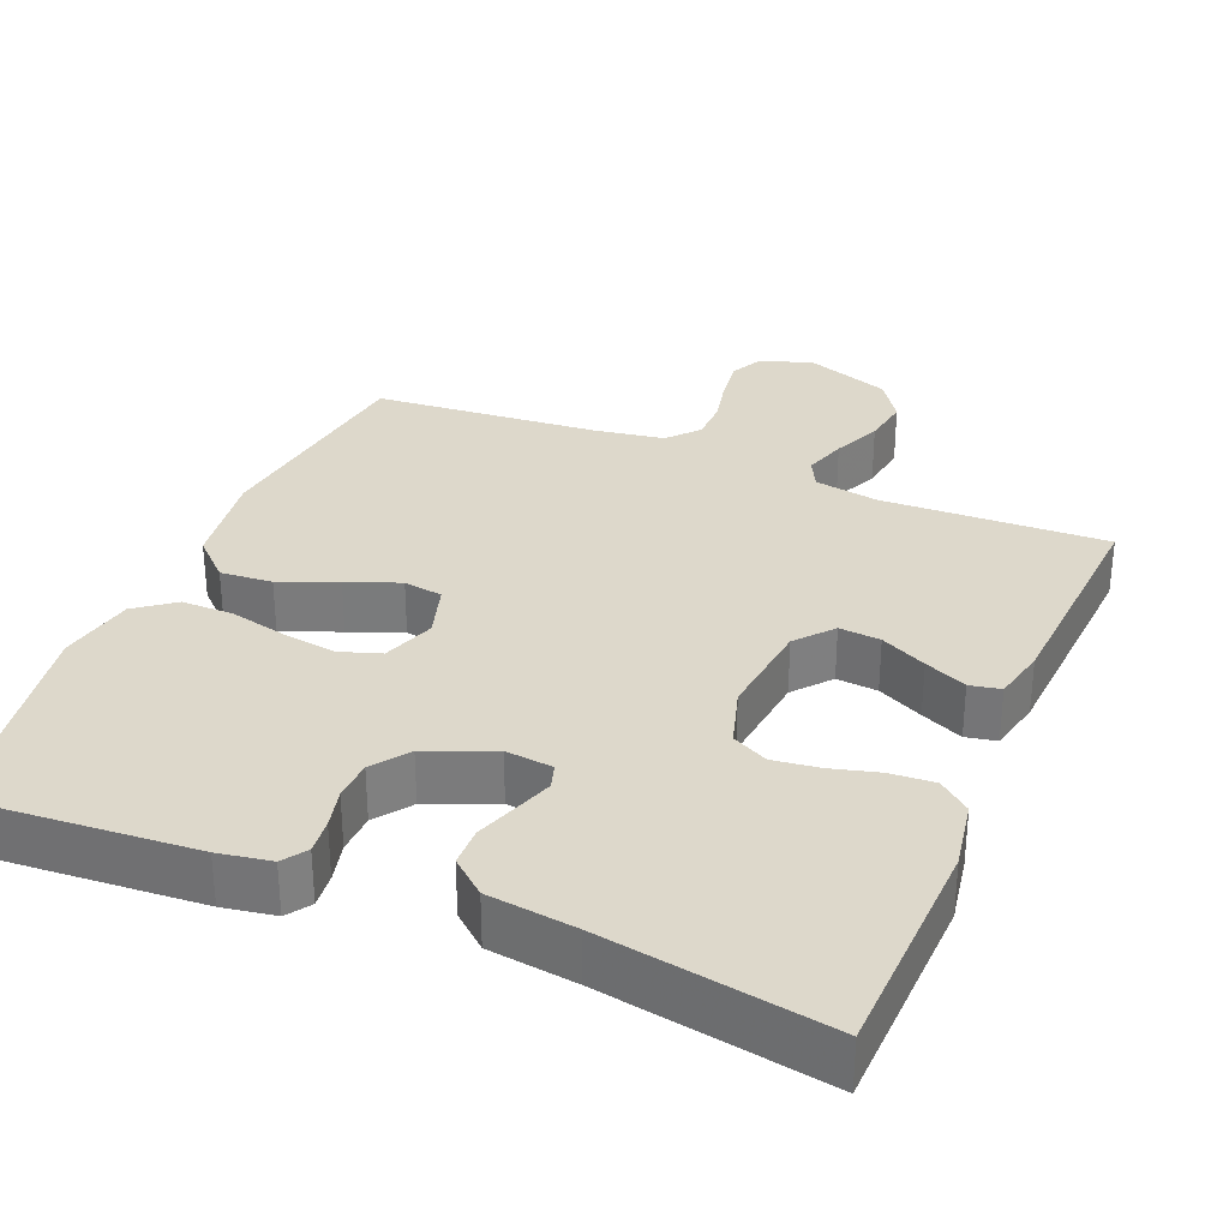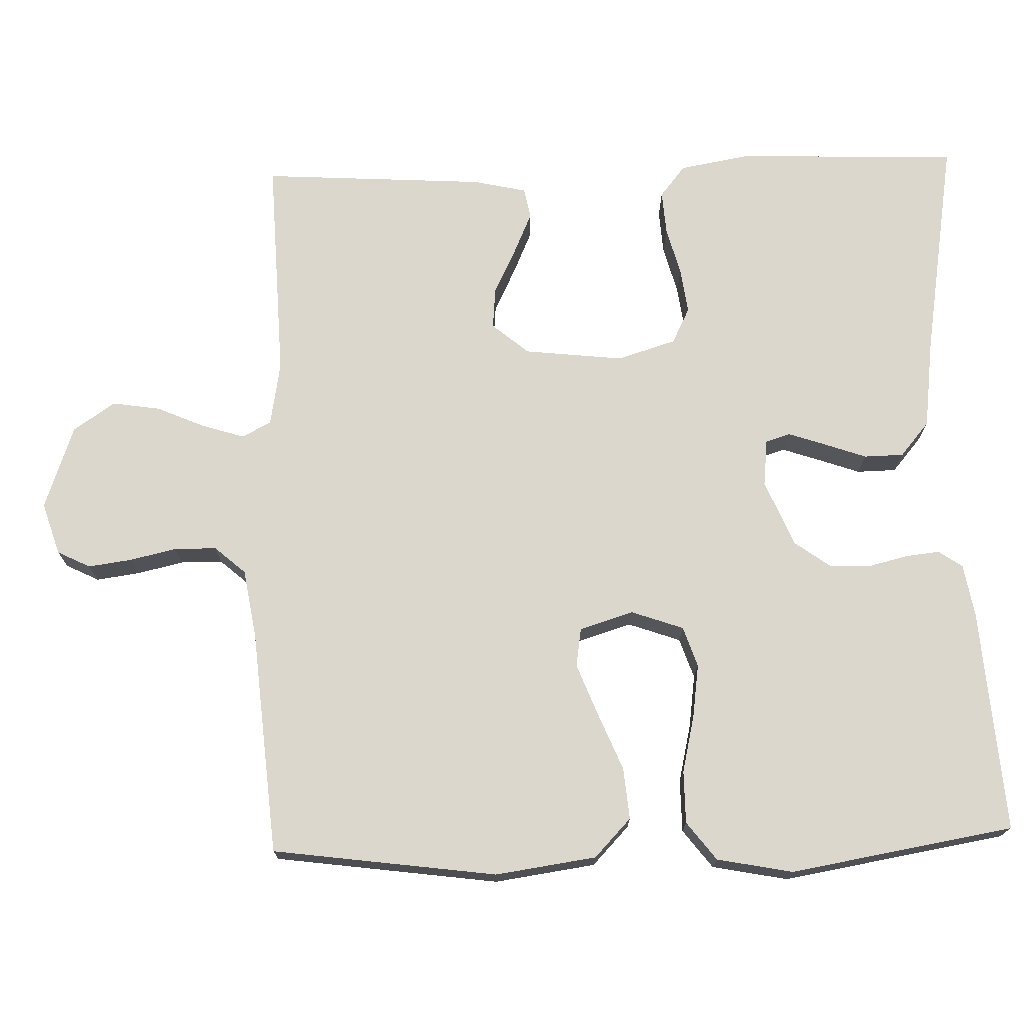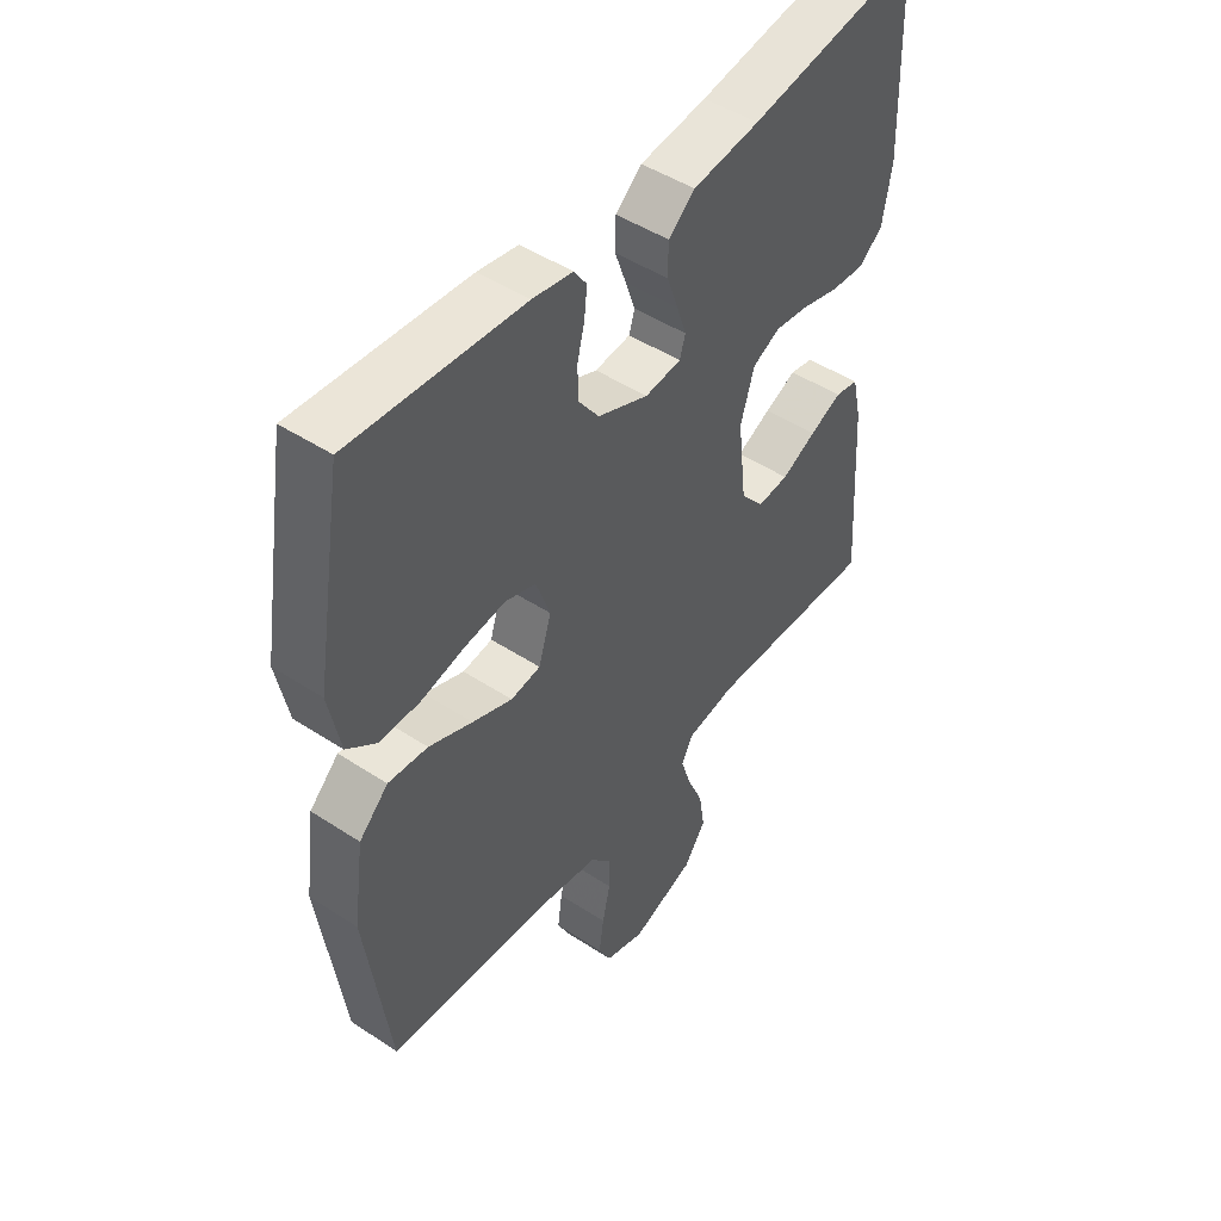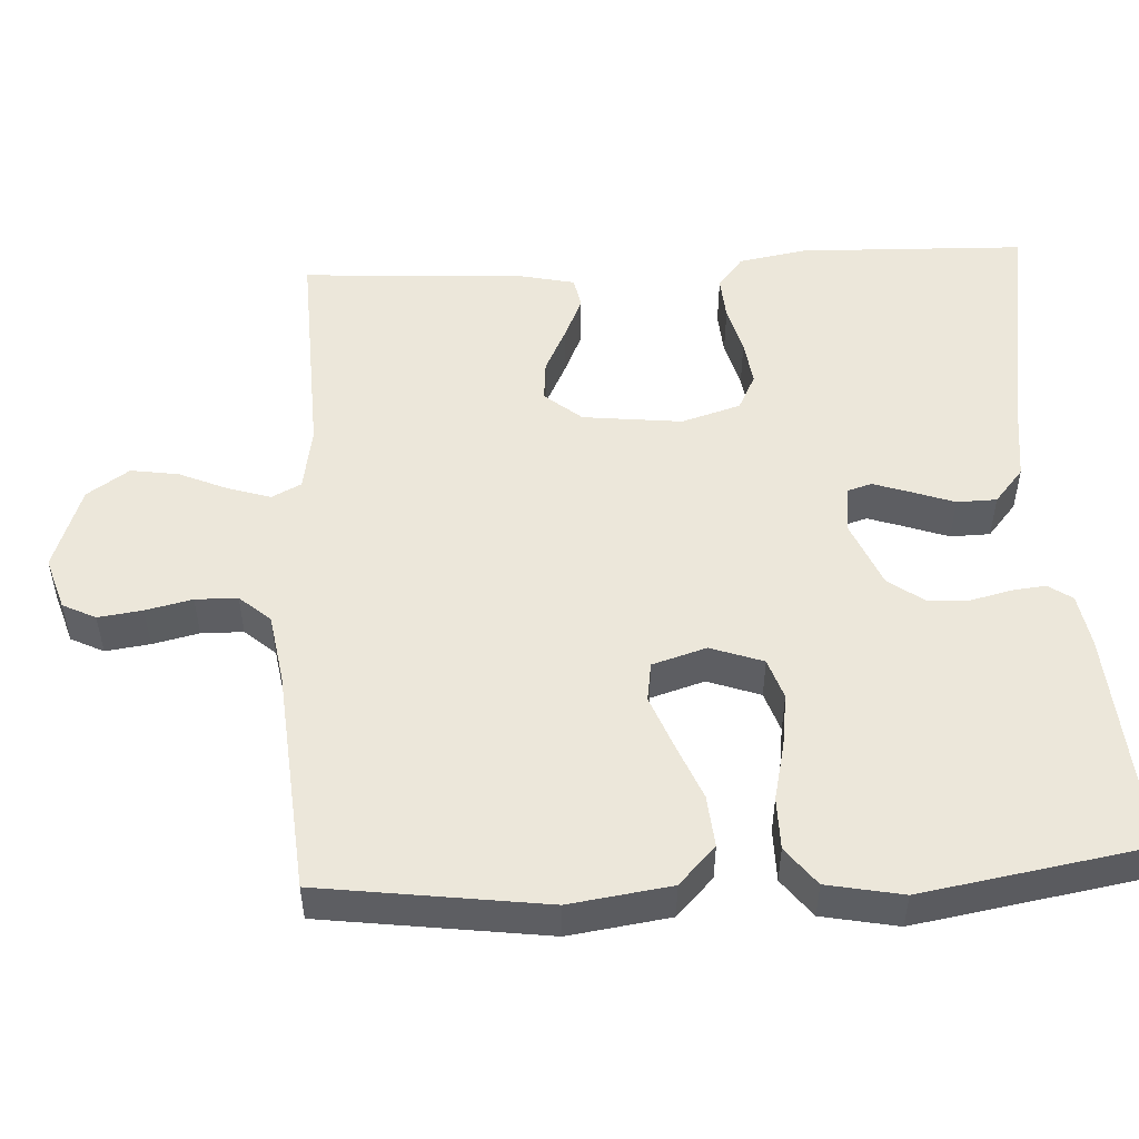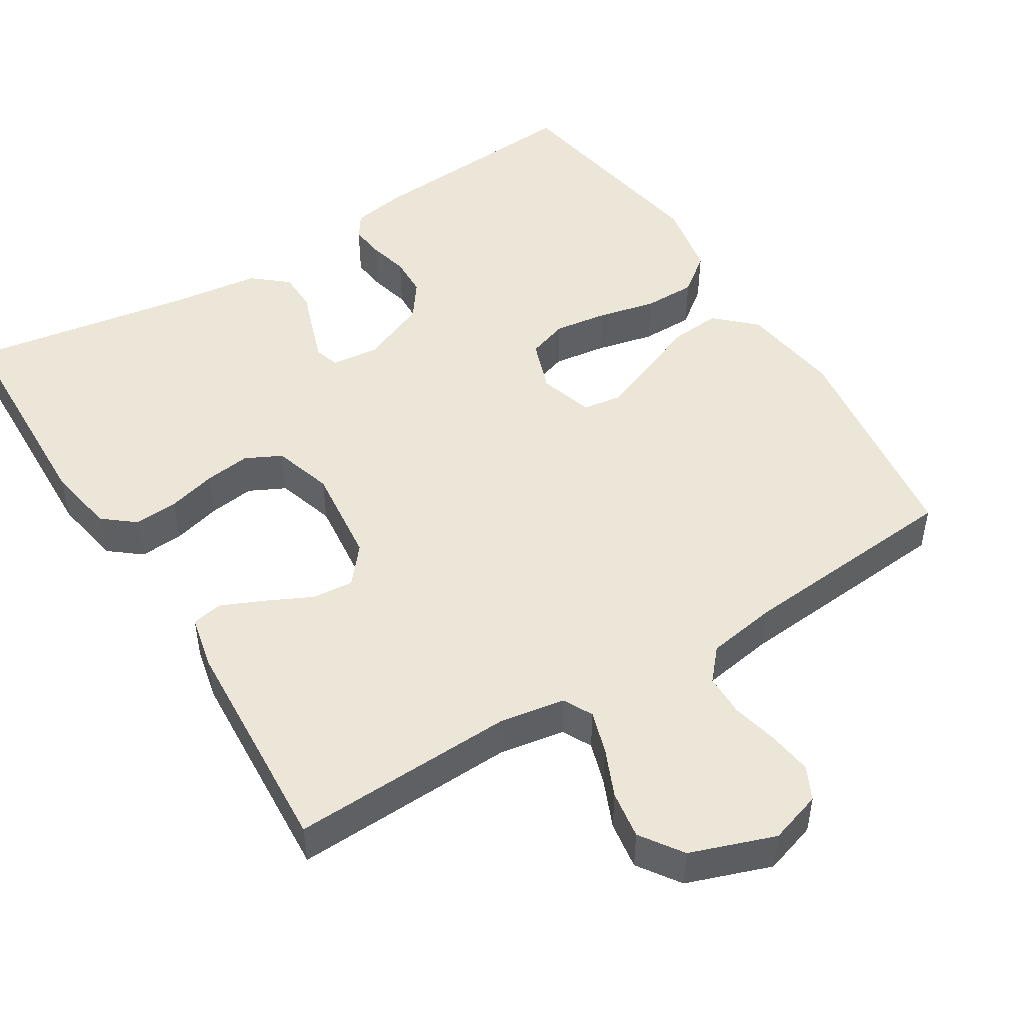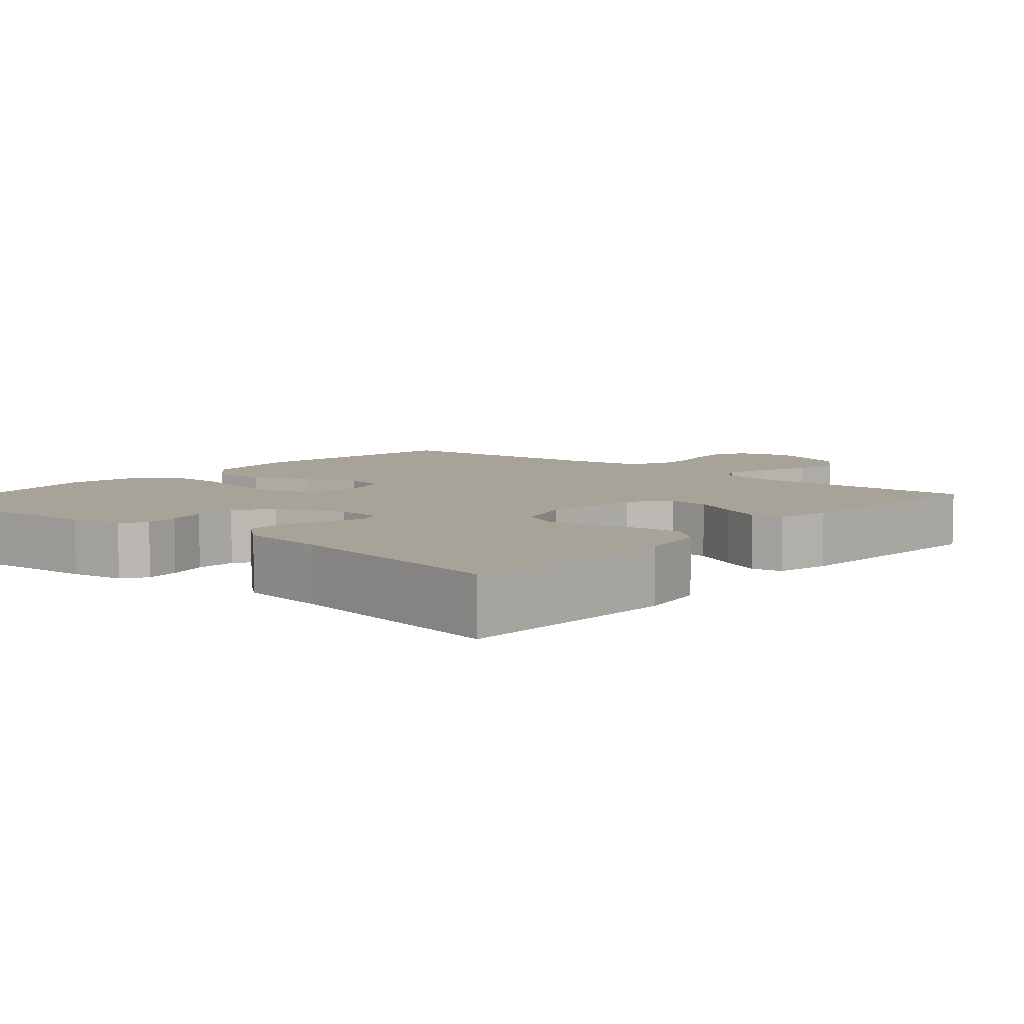
<metadata>
{"format":"obj","ext":"obj","renderer":"f3d","projection":"perspective","resolution":1024,"background":"white","views":[{"elev":31.5,"azim":22.6,"up":"+Y"},{"elev":73.0,"azim":-91.8,"up":"+Y"},{"elev":47.7,"azim":-53.6,"up":"+Z"},{"elev":51.1,"azim":-93.2,"up":"+Y"},{"elev":48.6,"azim":148.0,"up":"+Y"},{"elev":6.9,"azim":40.7,"up":"+Y"}]}
</metadata>
<code>
v 0.5 0.07 -0.5
v 0.2 0.07 -0.489
v 0.114 0.07 -0.504
v 0.094 0.07 -0.543
v 0.112 0.07 -0.6
v 0.14 0.07 -0.664
v 0.15 0.07 -0.728
v 0.112 0.07 -0.784
v 0 0.07 -0.824
v -0.07 0.07 -0.802
v -0.092 0.07 -0.758
v -0.084 0.07 -0.699
v -0.07 0.07 -0.637
v -0.071 0.07 -0.581
v -0.107 0.07 -0.54
v -0.2 0.07 -0.525
v -0.5 0.07 -0.5
v -0.541 0.07 -0.2
v -0.522 0.07 -0.065
v -0.471 0.07 -0.016
v -0.402 0.07 -0.022
v -0.326 0.07 -0.053
v -0.256 0.07 -0.08
v -0.204 0.07 -0.072
v -0.182 0.07 0
v -0.207 0.07 0.07
v -0.261 0.07 0.088
v -0.332 0.07 0.078
v -0.409 0.07 0.06
v -0.479 0.07 0.06
v -0.53 0.07 0.099
v -0.55 0.07 0.2
v -0.5 0.07 0.5
v -0.2 0.07 0.479
v -0.13 0.07 0.467
v -0.108 0.07 0.435
v -0.113 0.07 0.389
v -0.126 0.07 0.336
v -0.124 0.07 0.282
v -0.089 0.07 0.234
v 0 0.07 0.197
v 0.063 0.07 0.204
v 0.073 0.07 0.237
v 0.056 0.07 0.287
v 0.036 0.07 0.343
v 0.037 0.07 0.396
v 0.083 0.07 0.435
v 0.2 0.07 0.45
v 0.5 0.07 0.5
v 0.51 0.07 0.2
v 0.494 0.07 0.108
v 0.452 0.07 0.074
v 0.393 0.07 0.078
v 0.329 0.07 0.095
v 0.268 0.07 0.103
v 0.22 0.07 0.079
v 0.196 0.07 0
v 0.211 0.07 -0.132
v 0.252 0.07 -0.181
v 0.307 0.07 -0.176
v 0.368 0.07 -0.146
v 0.424 0.07 -0.121
v 0.465 0.07 -0.129
v 0.481 0.07 -0.2
v 0.5 0 -0.5
v 0.2 0 -0.489
v 0.114 0 -0.504
v 0.094 0 -0.543
v 0.112 0 -0.6
v 0.14 0 -0.664
v 0.15 0 -0.728
v 0.112 0 -0.784
v 0 0 -0.824
v -0.07 0 -0.802
v -0.092 0 -0.758
v -0.084 0 -0.699
v -0.07 0 -0.637
v -0.071 0 -0.581
v -0.107 0 -0.54
v -0.2 0 -0.525
v -0.5 0 -0.5
v -0.541 0 -0.2
v -0.522 0 -0.065
v -0.471 0 -0.016
v -0.402 0 -0.022
v -0.326 0 -0.053
v -0.256 0 -0.08
v -0.204 0 -0.072
v -0.182 0 0
v -0.207 0 0.07
v -0.261 0 0.088
v -0.332 0 0.078
v -0.409 0 0.06
v -0.479 0 0.06
v -0.53 0 0.099
v -0.55 0 0.2
v -0.5 0 0.5
v -0.2 0 0.479
v -0.13 0 0.467
v -0.108 0 0.435
v -0.113 0 0.389
v -0.126 0 0.336
v -0.124 0 0.282
v -0.089 0 0.234
v 0 0 0.197
v 0.063 0 0.204
v 0.073 0 0.237
v 0.056 0 0.287
v 0.036 0 0.343
v 0.037 0 0.396
v 0.083 0 0.435
v 0.2 0 0.45
v 0.5 0 0.5
v 0.51 0 0.2
v 0.494 0 0.108
v 0.452 0 0.074
v 0.393 0 0.078
v 0.329 0 0.095
v 0.268 0 0.103
v 0.22 0 0.079
v 0.196 0 0
v 0.211 0 -0.132
v 0.252 0 -0.181
v 0.307 0 -0.176
v 0.368 0 -0.146
v 0.424 0 -0.121
v 0.465 0 -0.129
v 0.481 0 -0.2
f 63 64 1 2
f 60 61 62 63
f 60 63 2 3
f 59 60 3
f 58 59 3 4
f 57 58 4
f 51 52 53 54
f 51 54 55
f 48 49 50 51
f 48 51 55
f 47 48 55 56
f 44 45 46 47
f 43 44 47 56
f 35 36 37 38
f 33 34 35 38
f 33 38 39
f 32 33 39 40
f 28 29 30 31
f 27 28 31 32
f 26 27 32 40
f 19 20 21 22
f 19 22 23
f 16 17 18 19
f 15 16 19 23
f 14 15 23 24
f 10 11 12 13
f 8 9 10 13
f 8 13 14
f 5 6 7 8
f 4 5 8 14
f 57 4 14 24
f 42 43 56 57
f 41 42 57 24
f 25 26 40 41
f 24 25 41
f 66 65 128 127
f 127 126 125 124
f 67 66 127 124
f 67 124 123
f 68 67 123 122
f 68 122 121
f 118 117 116 115
f 119 118 115
f 115 114 113 112
f 119 115 112
f 120 119 112 111
f 111 110 109 108
f 120 111 108 107
f 102 101 100 99
f 102 99 98 97
f 103 102 97
f 104 103 97 96
f 95 94 93 92
f 96 95 92 91
f 104 96 91 90
f 86 85 84 83
f 87 86 83
f 83 82 81 80
f 87 83 80 79
f 88 87 79 78
f 77 76 75 74
f 77 74 73 72
f 78 77 72
f 72 71 70 69
f 78 72 69 68
f 88 78 68 121
f 121 120 107 106
f 88 121 106 105
f 105 104 90 89
f 105 89 88
f 1 65 66 2
f 2 66 67 3
f 3 67 68 4
f 4 68 69 5
f 5 69 70 6
f 6 70 71 7
f 7 71 72 8
f 8 72 73 9
f 9 73 74 10
f 10 74 75 11
f 11 75 76 12
f 12 76 77 13
f 13 77 78 14
f 14 78 79 15
f 15 79 80 16
f 16 80 81 17
f 17 81 82 18
f 18 82 83 19
f 19 83 84 20
f 20 84 85 21
f 21 85 86 22
f 22 86 87 23
f 23 87 88 24
f 24 88 89 25
f 25 89 90 26
f 26 90 91 27
f 27 91 92 28
f 28 92 93 29
f 29 93 94 30
f 30 94 95 31
f 31 95 96 32
f 32 96 97 33
f 33 97 98 34
f 34 98 99 35
f 35 99 100 36
f 36 100 101 37
f 37 101 102 38
f 38 102 103 39
f 39 103 104 40
f 40 104 105 41
f 41 105 106 42
f 42 106 107 43
f 43 107 108 44
f 44 108 109 45
f 45 109 110 46
f 46 110 111 47
f 47 111 112 48
f 48 112 113 49
f 49 113 114 50
f 50 114 115 51
f 51 115 116 52
f 52 116 117 53
f 53 117 118 54
f 54 118 119 55
f 55 119 120 56
f 56 120 121 57
f 57 121 122 58
f 58 122 123 59
f 59 123 124 60
f 60 124 125 61
f 61 125 126 62
f 62 126 127 63
f 63 127 128 64
f 64 128 65 1

</code>
